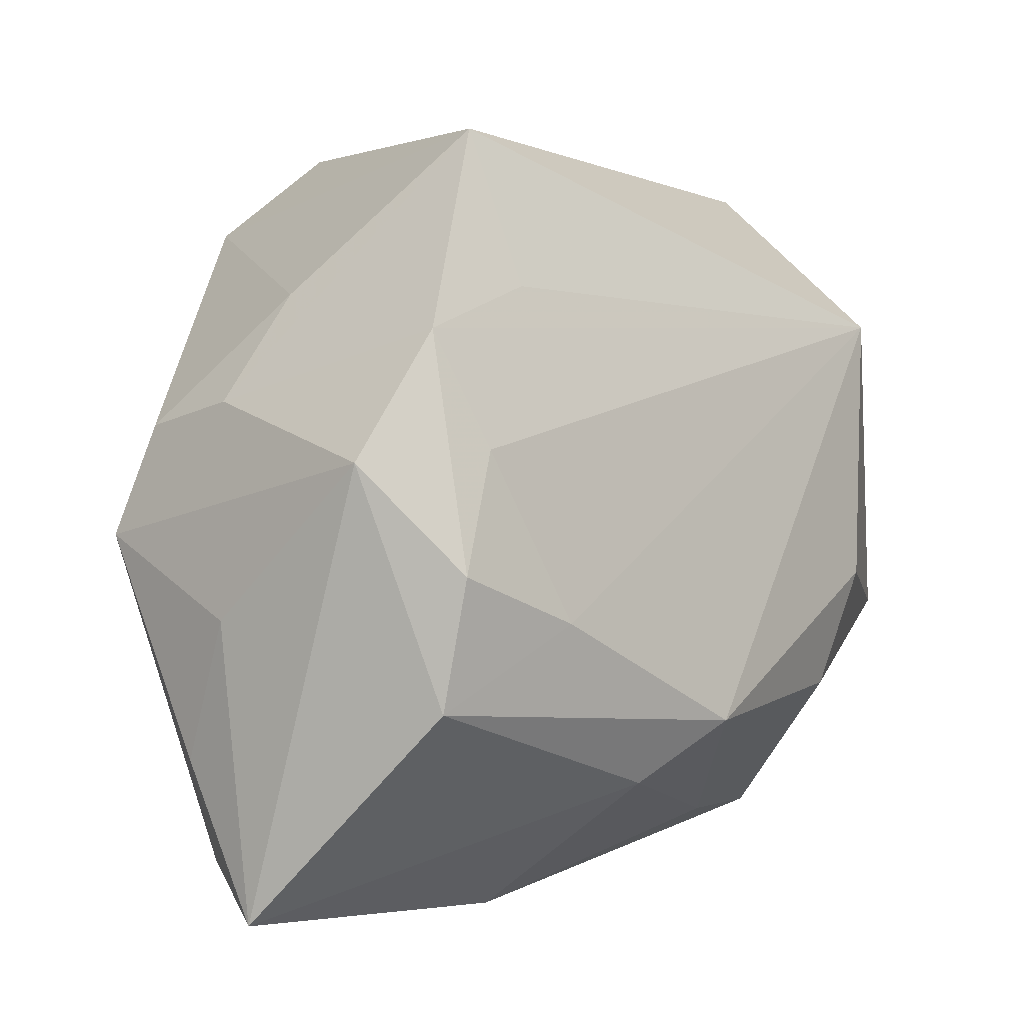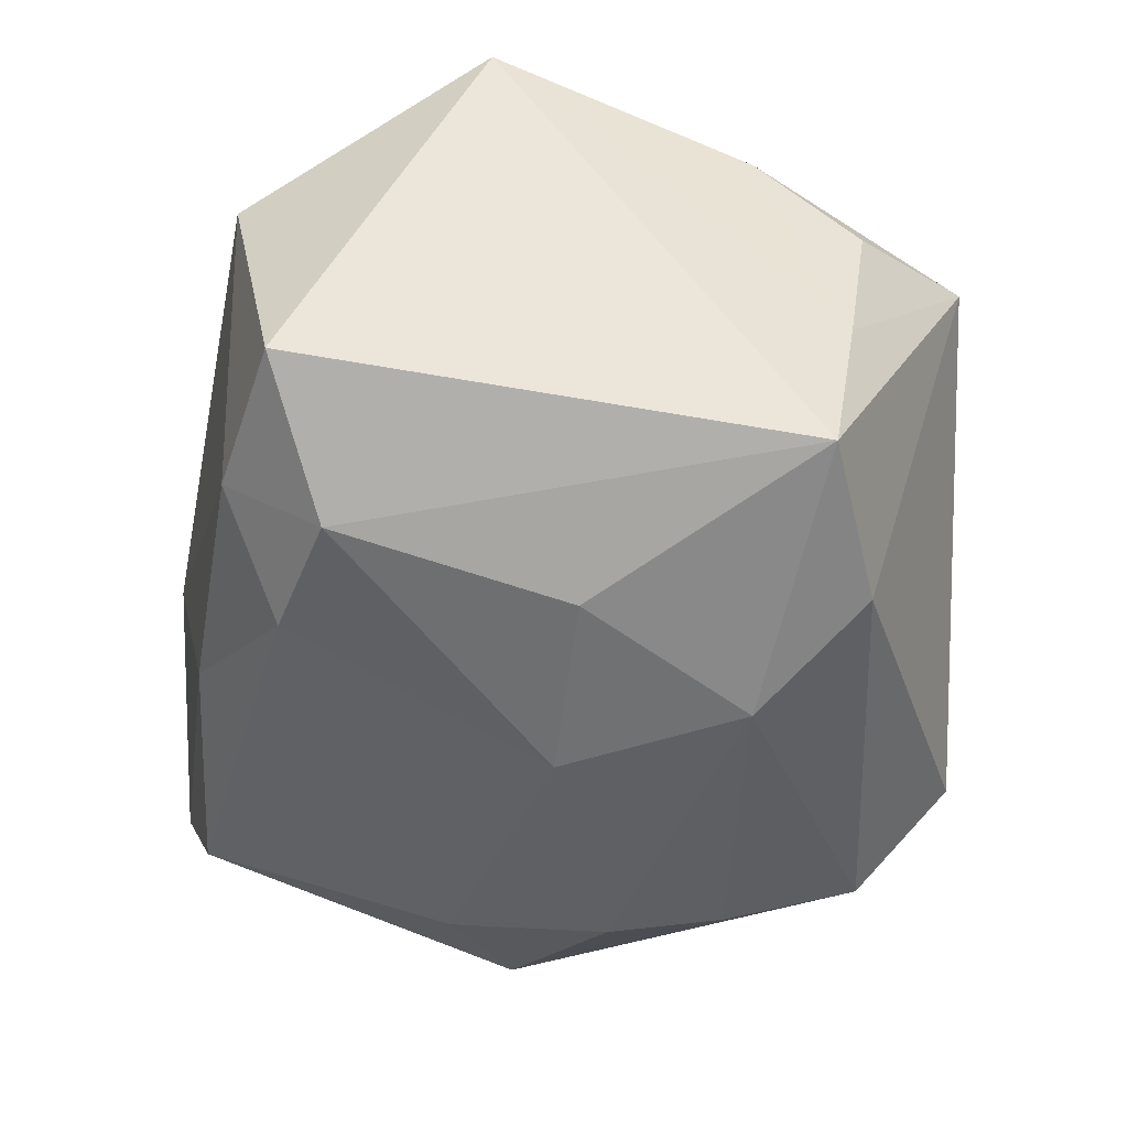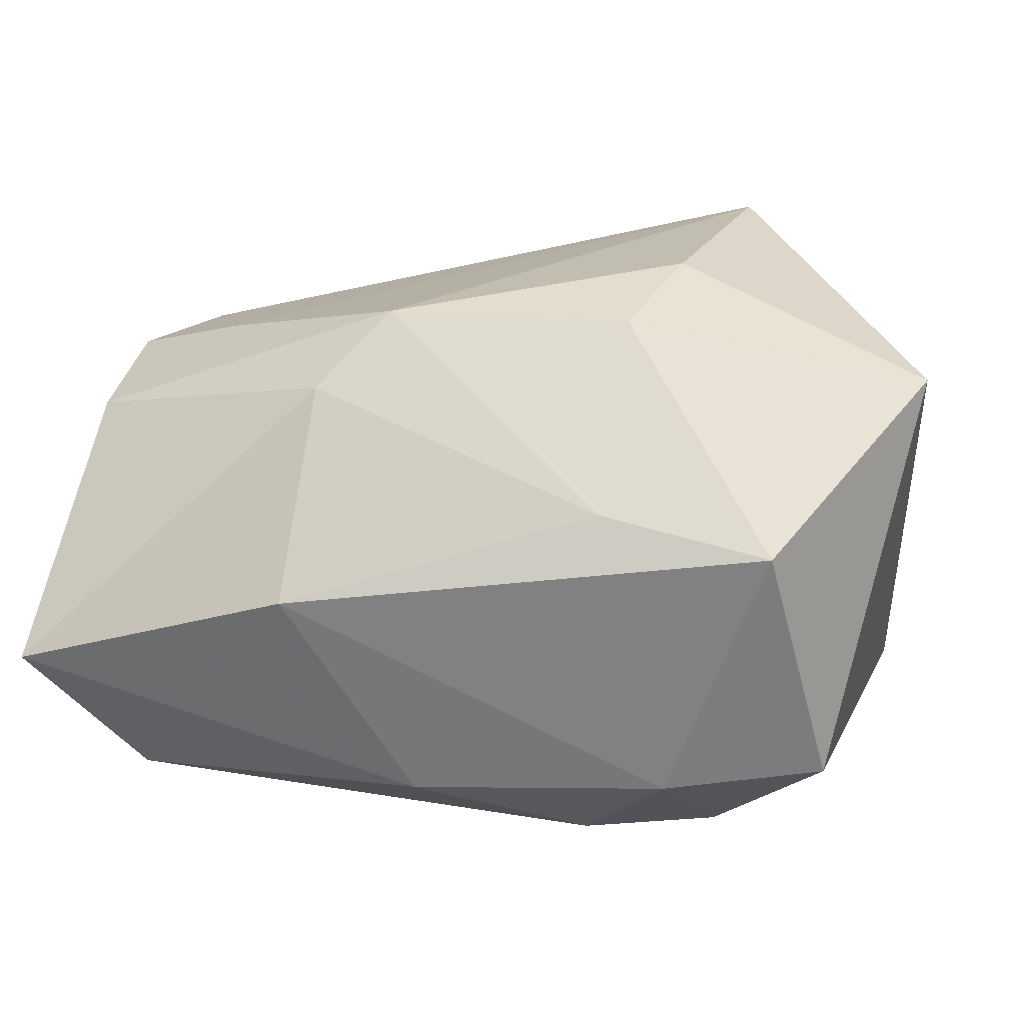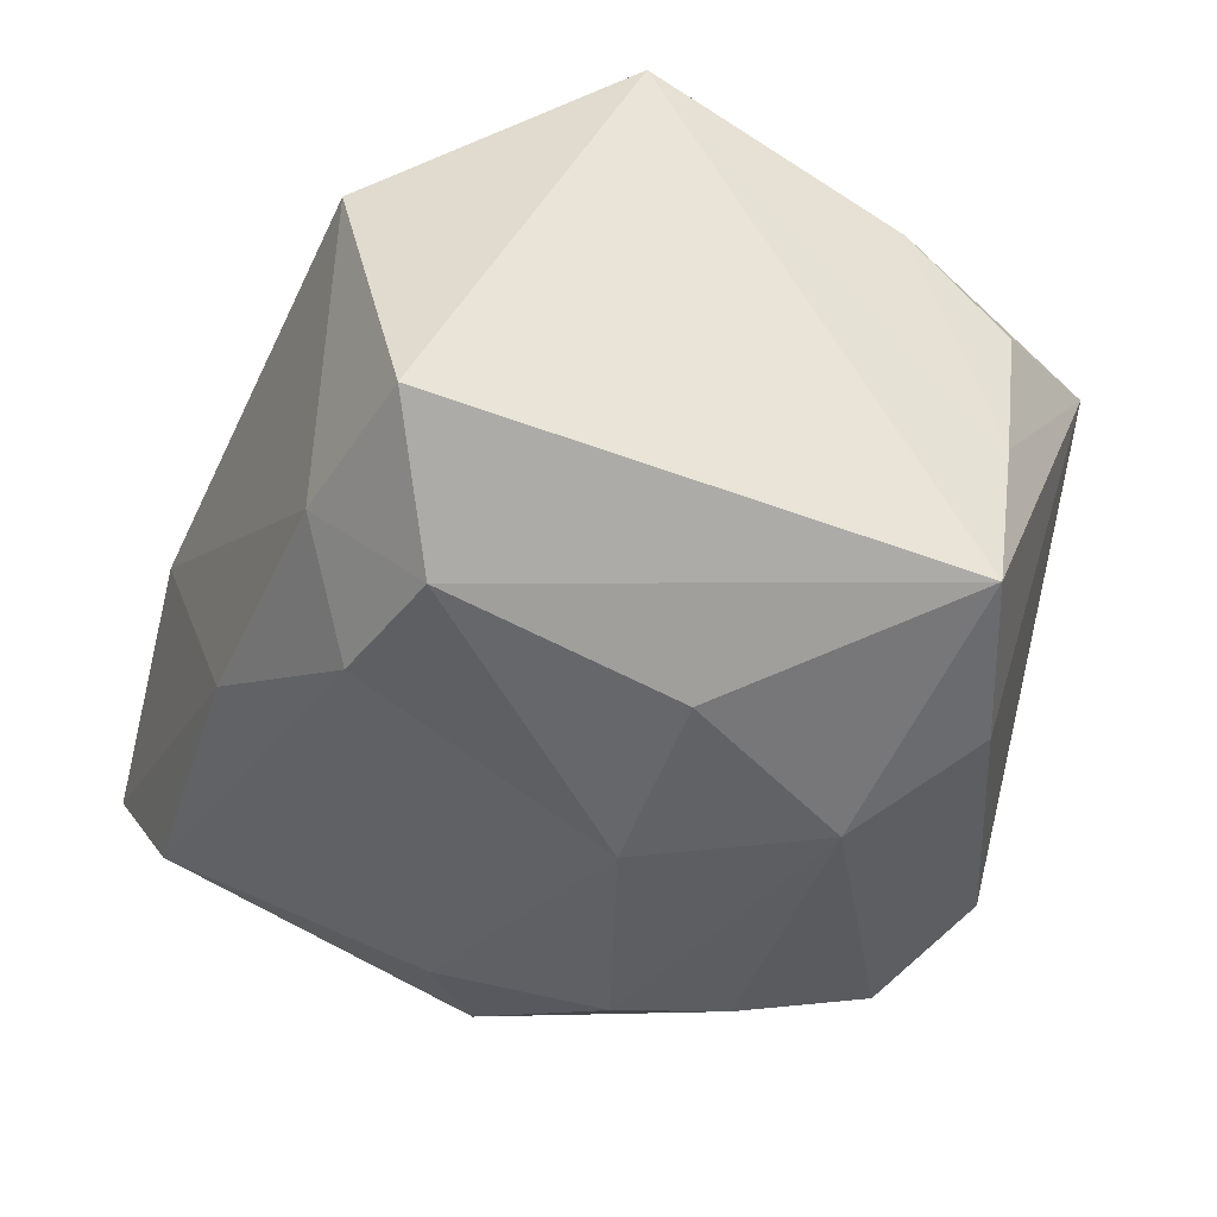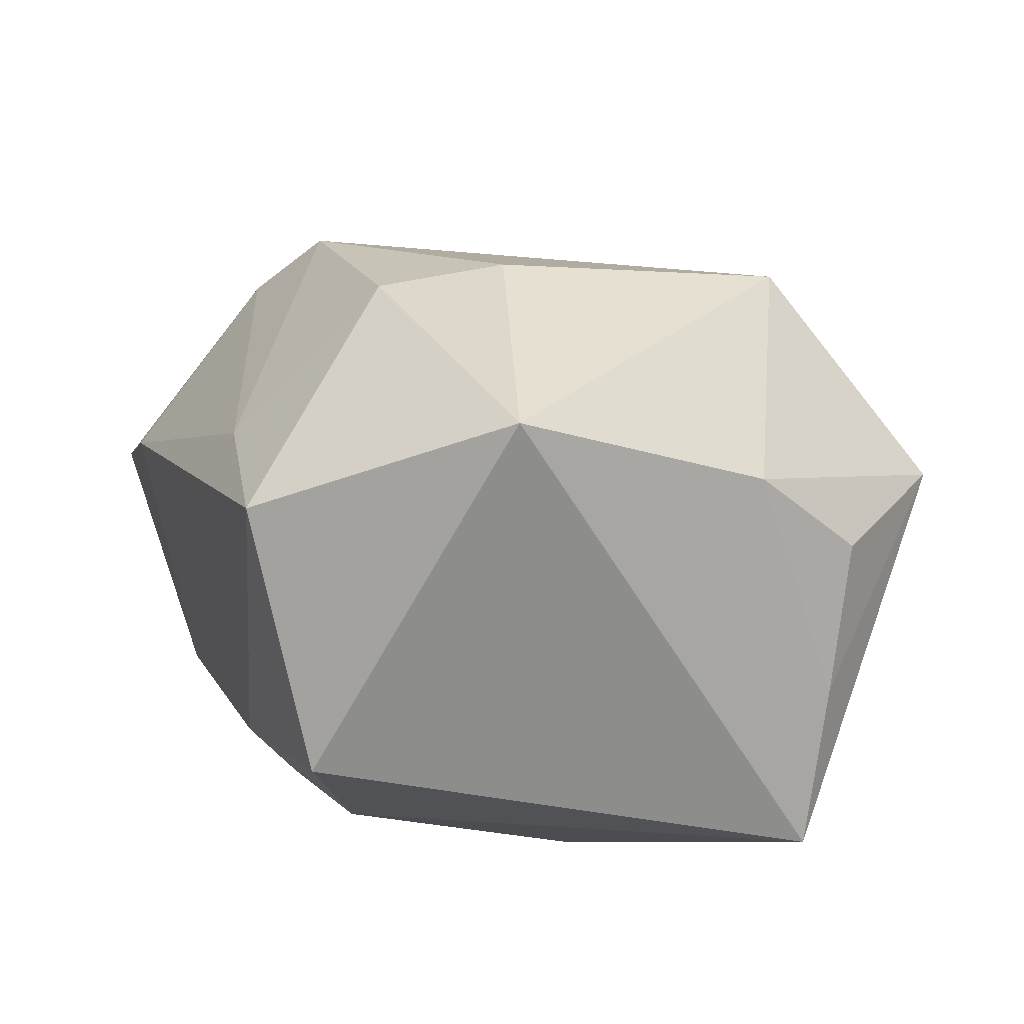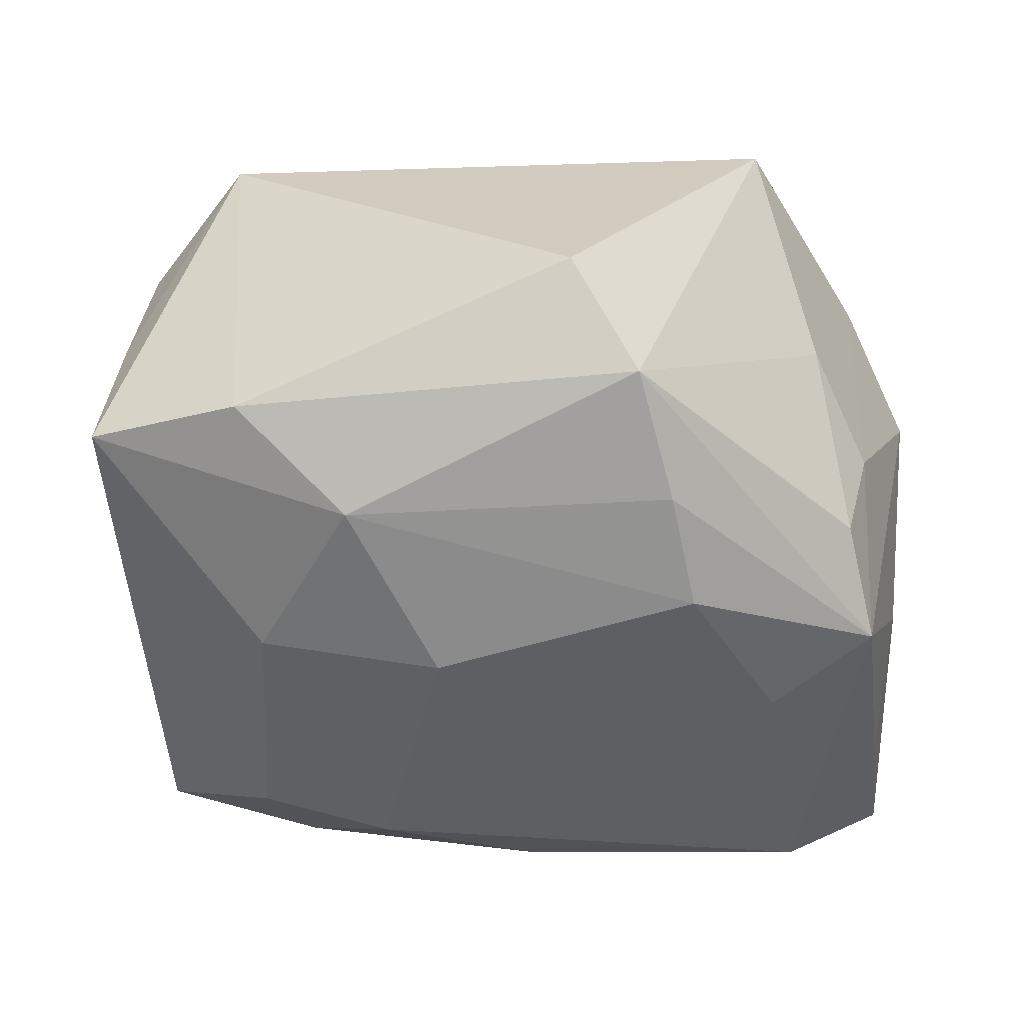
<metadata>
{"format":"obj","ext":"obj","renderer":"f3d","projection":"perspective","resolution":1024,"background":"white","views":[{"elev":3.9,"azim":-59.4,"up":"+Y"},{"elev":-43.2,"azim":82.9,"up":"+Z"},{"elev":24.7,"azim":9.3,"up":"+Z"},{"elev":-37.4,"azim":70.2,"up":"+Z"},{"elev":18.1,"azim":73.5,"up":"+Z"},{"elev":-64.0,"azim":177.7,"up":"+Z"}]}
</metadata>
<code>
v -0.03443 0.01165 -0.009228
v -0.004923 0.03493 -0.01954
v -0.03208 0.009339 -0.01882
v -0.03084 -0.03027 -0.01327
v -0.04118 -0.03289 -0.001839
v -0.04118 0.00696 0.009317
v -0.03479 -0.0005408 -0.02133
v -0.01717 0.006159 -0.02863
v 0.0264 -0.03147 0.01258
v -0.03267 0.007906 0.01719
v 0.02395 0.02168 -0.02422
v 0.03874 -0.01088 0.02182
v -0.0146 0.01612 -0.02822
v -0.03982 -0.007043 -0.005592
v -0.005004 -0.03168 -0.01281
v 0.03716 0.01649 -0.02035
v 0.03586 0.01196 0.01417
v -0.03743 -0.00234 0.01781
v 0.01123 -0.02976 0.0149
v 0.01762 -0.03041 -0.01154
v -0.02386 0.02168 0.01499
v -0.01103 0.02746 -0.0267
v 0.02177 -0.02192 -0.01939
v -0.03522 0.01801 0.01312
v 0.03182 -0.02751 -0.01003
v 0.01003 -0.02484 -0.01973
v 0.0269 0.03167 0.01019
v 0.03478 0.0211 0.006838
v 0.0215 -0.001332 -0.02522
v -0.01531 -0.02237 0.02214
v 0.01198 -0.01618 0.02782
v -0.01613 -0.03486 0.006658
v -0.027 -0.006969 0.02175
v 0.03606 0.01895 -0.006262
v 0.01574 -0.005564 0.02992
v 0.02033 0.01837 0.02828
v -0.02374 0.03545 0.009643
v 0.005393 -0.001354 -0.02863
v -0.02593 -0.007198 -0.02283
v 0.0139 0.01366 -0.02863
v -0.02937 0.02109 -0.005574
v -0.03871 -0.01966 -0.009902
v -0.03799 -0.0138 0.01583
v -0.009423 -0.01706 0.02788
f 22 37 2
f 1 7 6
f 6 7 14
f 14 5 6
f 6 5 43
f 3 22 7
f 7 1 3
f 36 44 35
f 42 14 7
f 5 14 42
f 7 4 42
f 42 4 5
f 44 43 30
f 30 43 5
f 30 5 32
f 6 43 18
f 32 5 15
f 5 4 15
f 23 16 25
f 8 40 38
f 41 1 37
f 41 3 1
f 37 22 41
f 22 3 41
f 31 35 44
f 36 17 27
f 2 37 27
f 27 37 36
f 33 43 44
f 33 18 43
f 33 44 36
f 6 18 24
f 24 1 6
f 37 1 24
f 32 15 20
f 20 23 25
f 26 15 4
f 4 38 26
f 38 23 26
f 26 20 15
f 23 20 26
f 16 40 11
f 11 40 22
f 11 22 2
f 2 27 11
f 11 27 16
f 29 23 38
f 38 40 29
f 16 23 29
f 29 40 16
f 7 22 13
f 13 8 7
f 22 40 13
f 40 8 13
f 39 4 7
f 7 8 39
f 39 38 4
f 39 8 38
f 19 30 32
f 44 30 19
f 19 31 44
f 31 19 9
f 9 20 25
f 32 20 9
f 9 19 32
f 28 27 17
f 10 33 36
f 18 33 10
f 36 24 10
f 10 24 18
f 36 37 21
f 21 24 36
f 37 24 21
f 12 17 36
f 36 35 12
f 12 9 25
f 35 31 12
f 31 9 12
f 25 16 12
f 34 28 17
f 34 12 16
f 17 12 34
f 16 27 34
f 27 28 34

</code>
